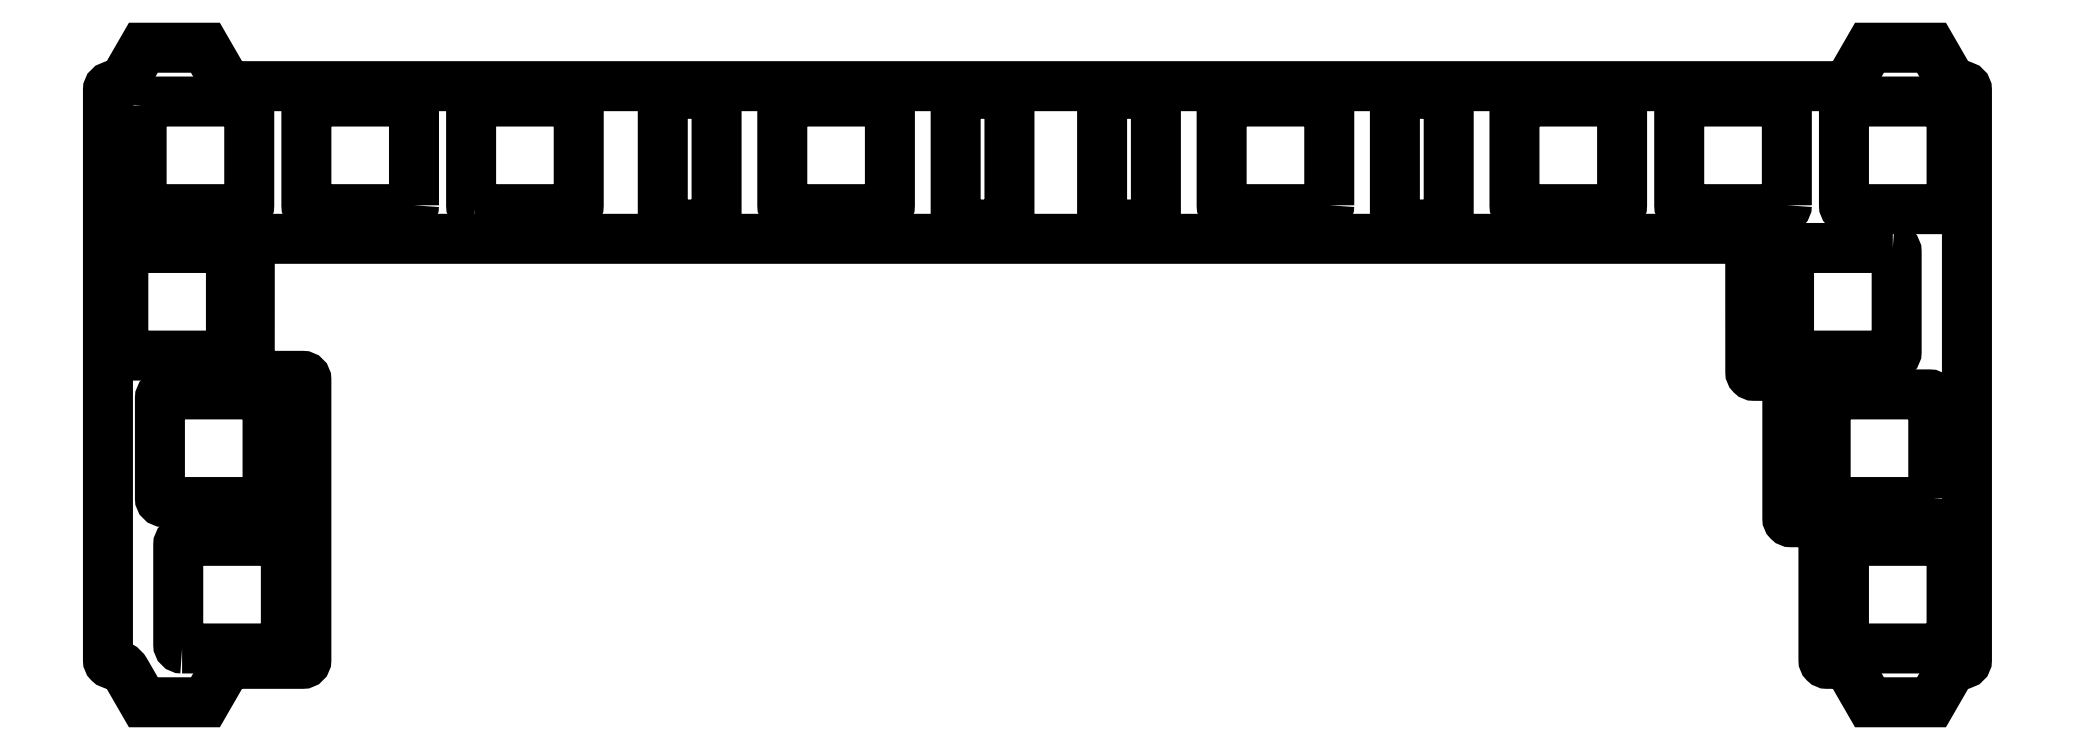
<metadata>
{"format":"dxf","ext":"dxf","renderer":"ezdxf+matplotlib","layout":"modelspace","background":"white","min_lineweight":24,"dpi":150}
</metadata>
<code>
0
SECTION
2
ENTITIES
0
LWPOLYLINE
8
0
90
52
70
1
43
0
10
-239.4
20
168.4
10
-239.4
20
151.6
42
0.4142
10
-238.9
20
151.1
10
-232.5
20
151.1
42
-0.4142
10
-232
20
150.6
10
-232
20
114.1
42
-0.4142
10
-232.5
20
113.6
10
-241.1
20
113.6
42
0.2679
10
-242.8
20
112.6
10
-245.2
20
108.6
10
-253.2
20
108.6
10
-255.5
20
112.6
42
0.2679
10
-257.3
20
113.6
10
-257.3
20
113.6
42
-0.4142
10
-257.8
20
114.1
10
-257.8
20
188.3
42
-0.4142
10
-257.3
20
188.8
10
-257.3
20
188.8
42
0.2679
10
-255.5
20
189.8
10
-253.2
20
193.8
10
-245.2
20
193.8
10
-242.8
20
189.8
42
0.2679
10
-241.1
20
188.8
10
-32.72
20
188.8
42
0.2679
10
-30.99
20
189.8
10
-28.68
20
193.8
10
-20.61
20
193.8
10
-18.3
20
189.8
42
0.2679
10
-16.57
20
188.8
10
-16.5
20
188.8
42
-0.4142
10
-16
20
188.3
10
-16
20
114.1
42
-0.4142
10
-16.5
20
113.6
10
-16.57
20
113.6
42
0.2679
10
-18.3
20
112.6
10
-20.61
20
108.6
10
-28.68
20
108.6
10
-30.99
20
112.6
42
0.2679
10
-32.72
20
113.6
10
-34.17
20
113.6
42
-0.4142
10
-34.67
20
114.1
10
-34.67
20
131.6
42
0.4142
10
-35.17
20
132.1
10
-38.87
20
132.1
42
-0.4142
10
-39.37
20
132.6
10
-39.37
20
150.6
42
0.4142
10
-39.87
20
151.1
10
-43.69
20
151.1
42
-0.4142
10
-44.19
20
151.6
10
-44.19
20
168.4
42
0.4142
10
-44.69
20
168.9
10
-238.9
20
168.9
42
0.4142
0
LWPOLYLINE
8
0
90
8
70
1
43
0
10
-74.86
20
186.3
10
-74.86
20
173.3
42
0.4142
10
-74.36
20
172.8
10
-61.36
20
172.8
42
0.4142
10
-60.86
20
173.3
10
-60.86
20
186.3
42
0.4142
10
-61.36
20
186.8
10
-74.36
20
186.8
42
0.4142
0
LWPOLYLINE
8
0
90
8
70
1
43
0
10
-32
20
186.3
10
-32
20
173.3
42
0.4142
10
-31.5
20
172.8
10
-18.5
20
172.8
42
0.4142
10
-18
20
173.3
10
-18
20
186.3
42
0.4142
10
-18.5
20
186.8
10
-31.5
20
186.8
42
0.4142
0
LWPOLYLINE
8
0
90
8
70
1
43
0
10
-39.43
20
173.3
42
-0.4142
10
-39.93
20
172.8
10
-52.93
20
172.8
42
-0.4142
10
-53.43
20
173.3
10
-53.43
20
186.3
42
-0.4142
10
-52.93
20
186.8
10
-39.93
20
186.8
42
-0.4142
10
-39.43
20
186.3
0
LWPOLYLINE
8
0
90
8
70
1
43
0
10
-25.65
20
167.7
10
-38.65
20
167.7
42
0.4142
10
-39.15
20
167.2
10
-39.15
20
154.2
42
0.4142
10
-38.65
20
153.7
10
-25.65
20
153.7
42
0.4142
10
-25.15
20
154.2
10
-25.15
20
167.2
42
0.4142
0
LWPOLYLINE
8
0
90
8
70
1
43
0
10
-83.92
20
187.8
42
-0.4142
10
-83.42
20
187.3
10
-83.42
20
171.3
42
-0.4142
10
-83.92
20
170.8
10
-89.92
20
170.8
42
-0.4142
10
-90.42
20
171.3
10
-90.42
20
187.3
42
-0.4142
10
-89.92
20
187.8
0
LWPOLYLINE
8
0
90
8
70
1
43
0
10
-20.38
20
135.2
42
-0.4142
10
-20.88
20
134.7
10
-33.88
20
134.7
42
-0.4142
10
-34.38
20
135.2
10
-34.38
20
148.2
42
-0.4142
10
-33.88
20
148.7
10
-20.88
20
148.7
42
-0.4142
10
-20.38
20
148.2
0
LWPOLYLINE
8
0
90
8
70
1
43
0
10
-156.6
20
186.8
42
-0.4142
10
-156.1
20
186.3
10
-156.1
20
173.3
42
-0.4142
10
-156.6
20
172.8
10
-169.6
20
172.8
42
-0.4142
10
-170.1
20
173.3
10
-170.1
20
186.3
42
-0.4142
10
-169.6
20
186.8
0
LWPOLYLINE
8
0
90
8
70
1
43
0
10
-147.6
20
187.3
42
-0.4142
10
-147.1
20
187.8
10
-141.1
20
187.8
42
-0.4142
10
-140.6
20
187.3
10
-140.6
20
171.3
42
-0.4142
10
-141.1
20
170.8
10
-147.1
20
170.8
42
-0.4142
10
-147.6
20
171.3
0
LWPOLYLINE
8
0
90
8
70
1
43
0
10
-98.96
20
173.3
42
-0.4142
10
-99.46
20
172.8
10
-112.5
20
172.8
42
-0.4142
10
-113
20
173.3
10
-113
20
186.3
42
-0.4142
10
-112.5
20
186.8
10
-99.46
20
186.8
42
-0.4142
10
-98.96
20
186.3
0
LWPOLYLINE
8
0
90
8
70
1
43
0
10
-128.5
20
187.3
42
-0.4142
10
-128
20
187.8
10
-122
20
187.8
42
-0.4142
10
-121.5
20
187.3
10
-121.5
20
171.3
42
-0.4142
10
-122
20
170.8
10
-128
20
170.8
42
-0.4142
10
-128.5
20
171.3
0
LWPOLYLINE
8
0
90
8
70
1
43
0
10
-253.5
20
186.3
42
-0.4142
10
-253
20
186.8
10
-240
20
186.8
42
-0.4142
10
-239.5
20
186.3
10
-239.5
20
173.3
42
-0.4142
10
-240
20
172.8
10
-253
20
172.8
42
-0.4142
10
-253.5
20
173.3
0
LWPOLYLINE
8
0
90
8
70
1
43
0
10
-218
20
173.3
42
-0.4142
10
-218.5
20
172.8
10
-231.5
20
172.8
42
-0.4142
10
-232
20
173.3
10
-232
20
186.3
42
-0.4142
10
-231.5
20
186.8
10
-218.5
20
186.8
42
-0.4142
10
-218
20
186.3
0
LWPOLYLINE
8
0
90
8
70
1
43
0
10
-210.1
20
172.8
10
-197.1
20
172.8
42
0.4142
10
-196.6
20
173.3
10
-196.6
20
186.3
42
0.4142
10
-197.1
20
186.8
10
-210.1
20
186.8
42
0.4142
10
-210.6
20
186.3
10
-210.6
20
173.3
42
0.4142
0
LWPOLYLINE
8
0
90
8
70
1
43
0
10
-185.7
20
187.3
42
-0.4142
10
-185.2
20
187.8
10
-179.2
20
187.8
42
-0.4142
10
-178.7
20
187.3
10
-178.7
20
171.3
42
-0.4142
10
-179.2
20
170.8
10
-185.2
20
170.8
42
-0.4142
10
-185.7
20
171.3
0
LWPOLYLINE
8
0
90
8
70
1
43
0
10
-237.6
20
148.7
42
-0.4142
10
-237.1
20
148.2
10
-237.1
20
135.2
42
-0.4142
10
-237.6
20
134.7
10
-250.6
20
134.7
42
-0.4142
10
-251.1
20
135.2
10
-251.1
20
148.2
42
-0.4142
10
-250.6
20
148.7
0
LWPOLYLINE
8
0
90
8
70
1
43
0
10
-255.3
20
153.7
10
-242.3
20
153.7
42
0.4142
10
-241.8
20
154.2
10
-241.8
20
167.2
42
0.4142
10
-242.3
20
167.7
10
-255.3
20
167.7
42
0.4142
10
-255.8
20
167.2
10
-255.8
20
154.2
42
0.4142
0
LWPOLYLINE
8
0
90
8
70
1
43
0
10
-18
20
116.1
10
-18
20
129.1
42
0.4142
10
-18.5
20
129.6
10
-31.5
20
129.6
42
0.4142
10
-32
20
129.1
10
-32
20
116.1
42
0.4142
10
-31.5
20
115.6
10
-18.5
20
115.6
42
0.4142
0
LWPOLYLINE
8
0
90
8
70
1
43
0
10
-248.2
20
115.6
42
-0.4142
10
-248.7
20
116.1
10
-248.7
20
129.1
42
-0.4142
10
-248.2
20
129.6
10
-235.2
20
129.6
42
-0.4142
10
-234.7
20
129.1
10
-234.7
20
116.1
42
-0.4142
10
-235.2
20
115.6
0
ENDSEC
0
EOF

</code>
